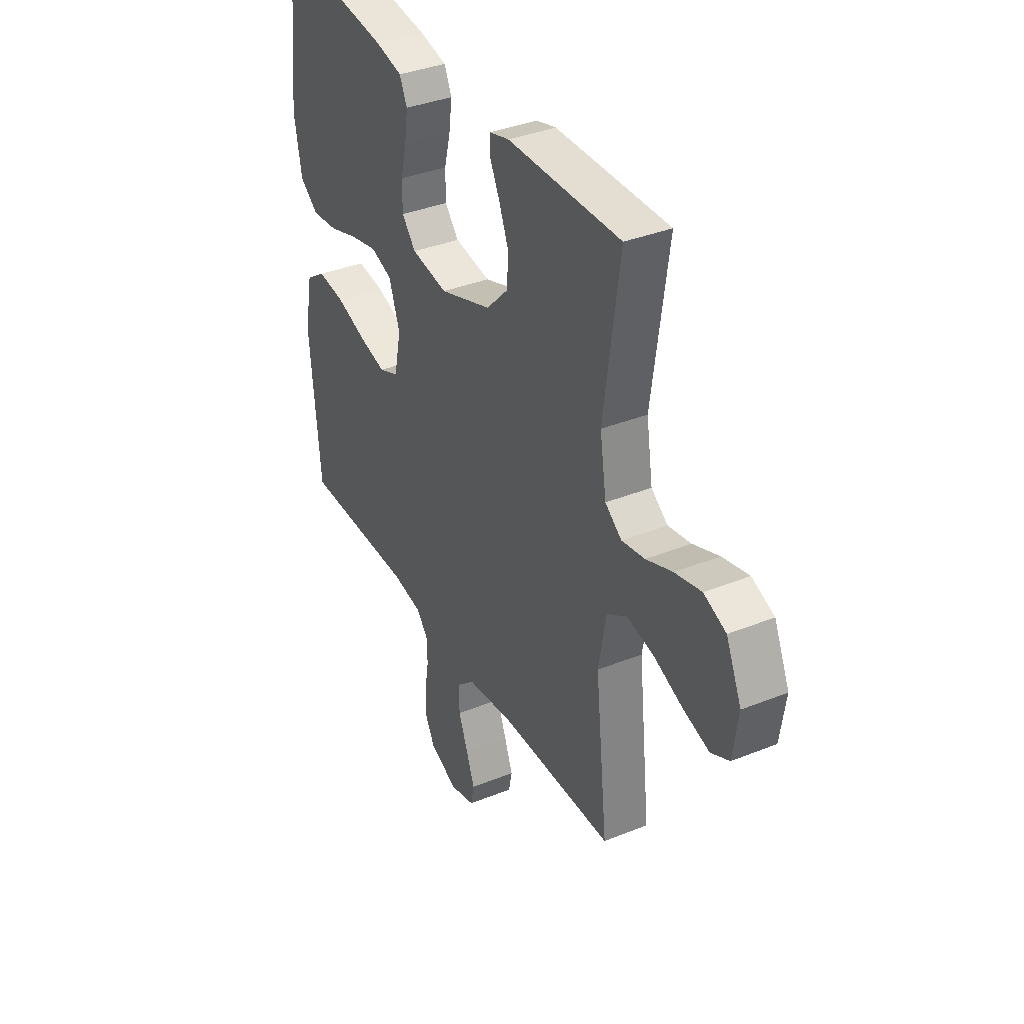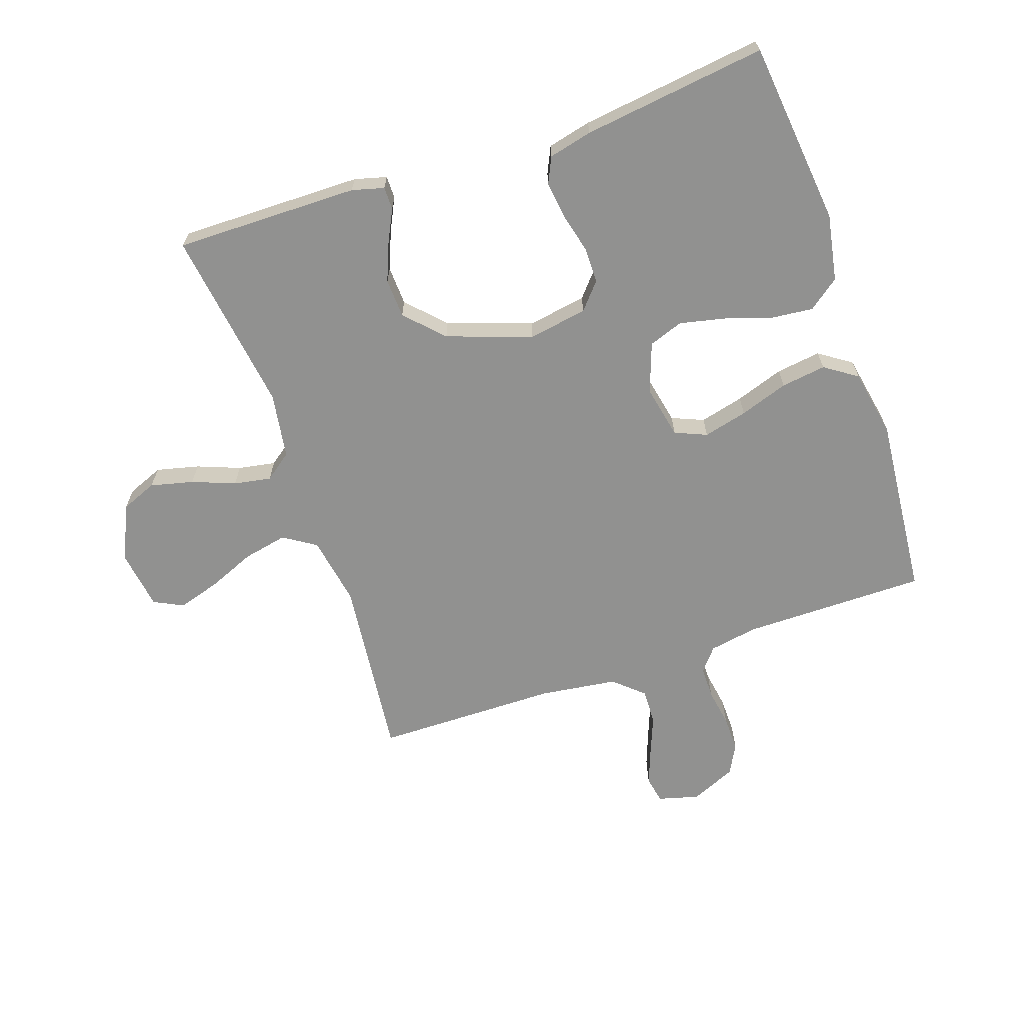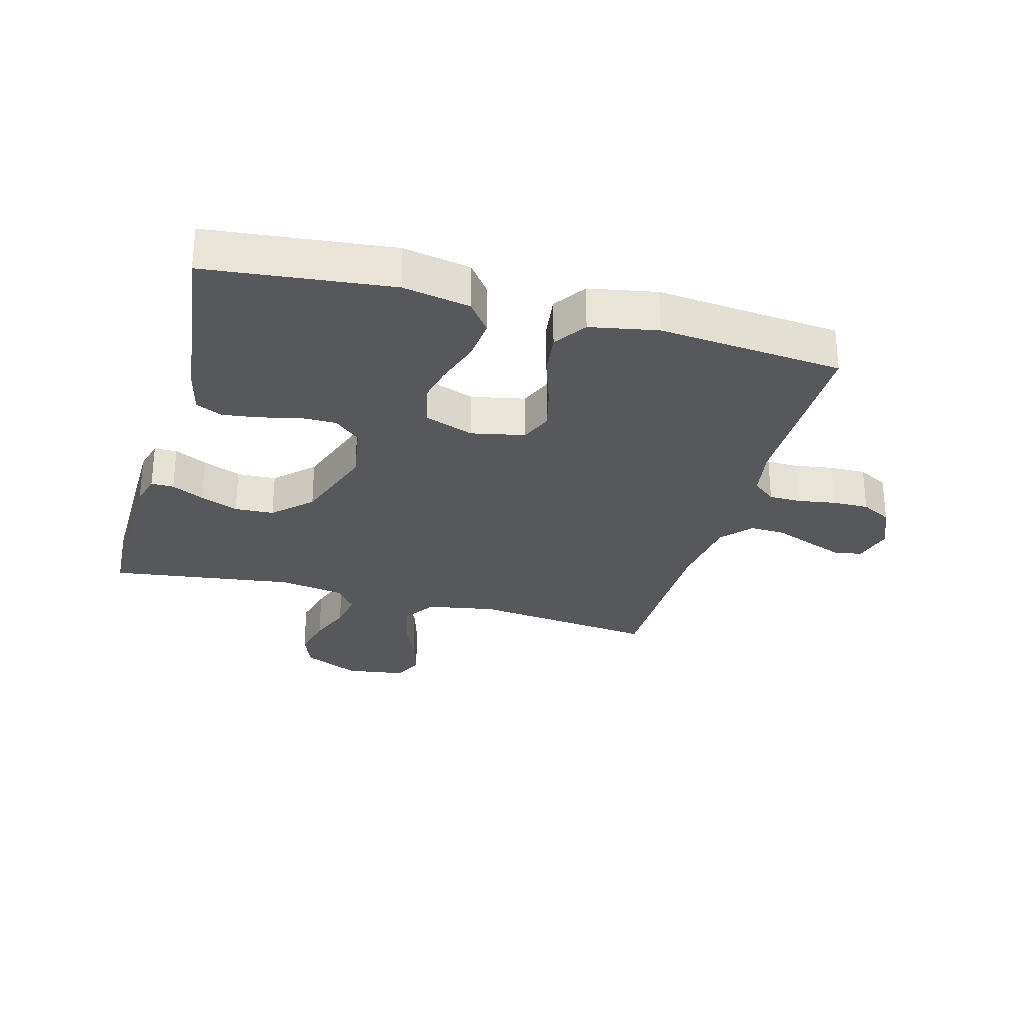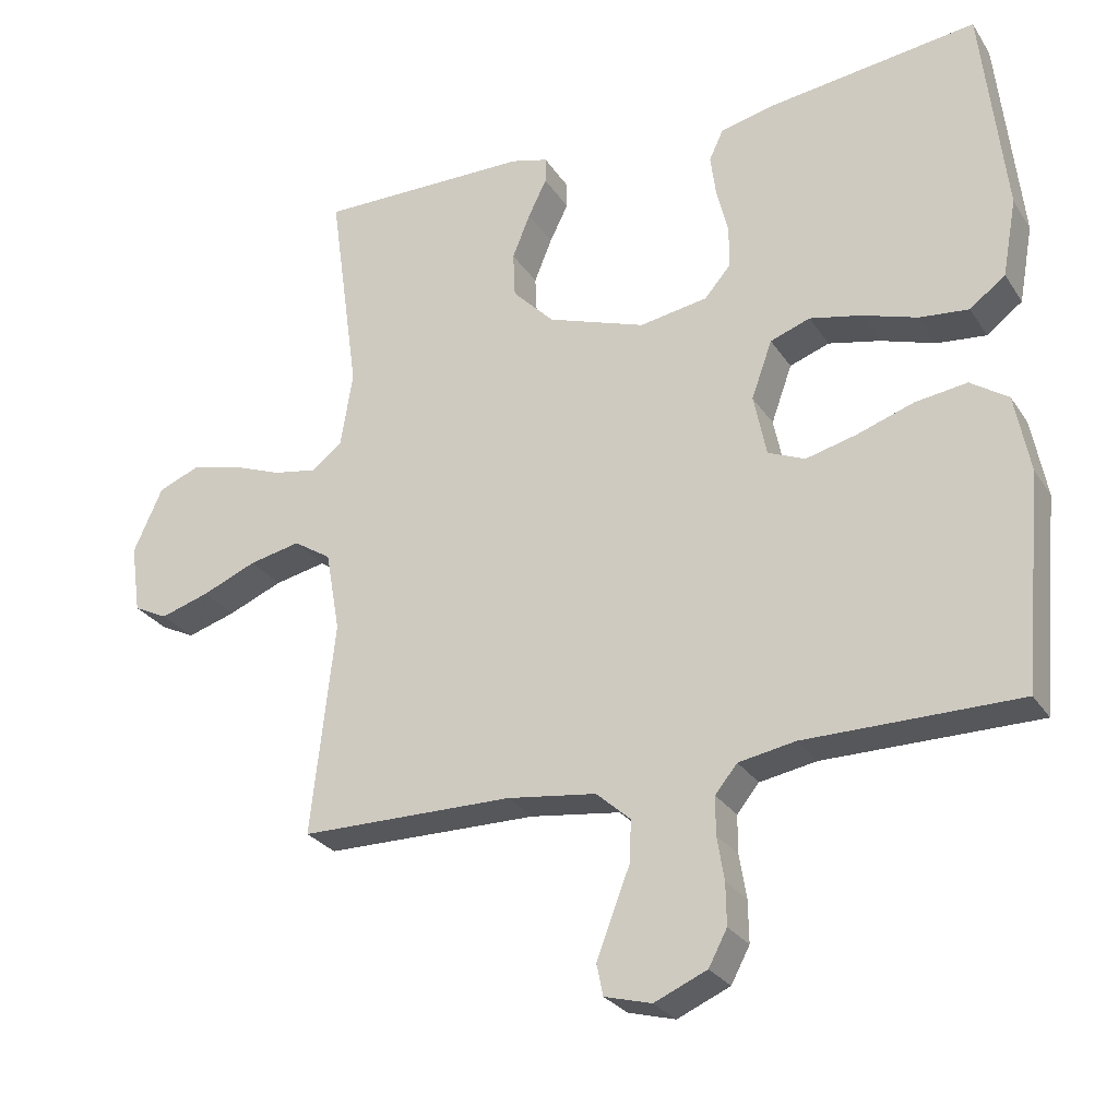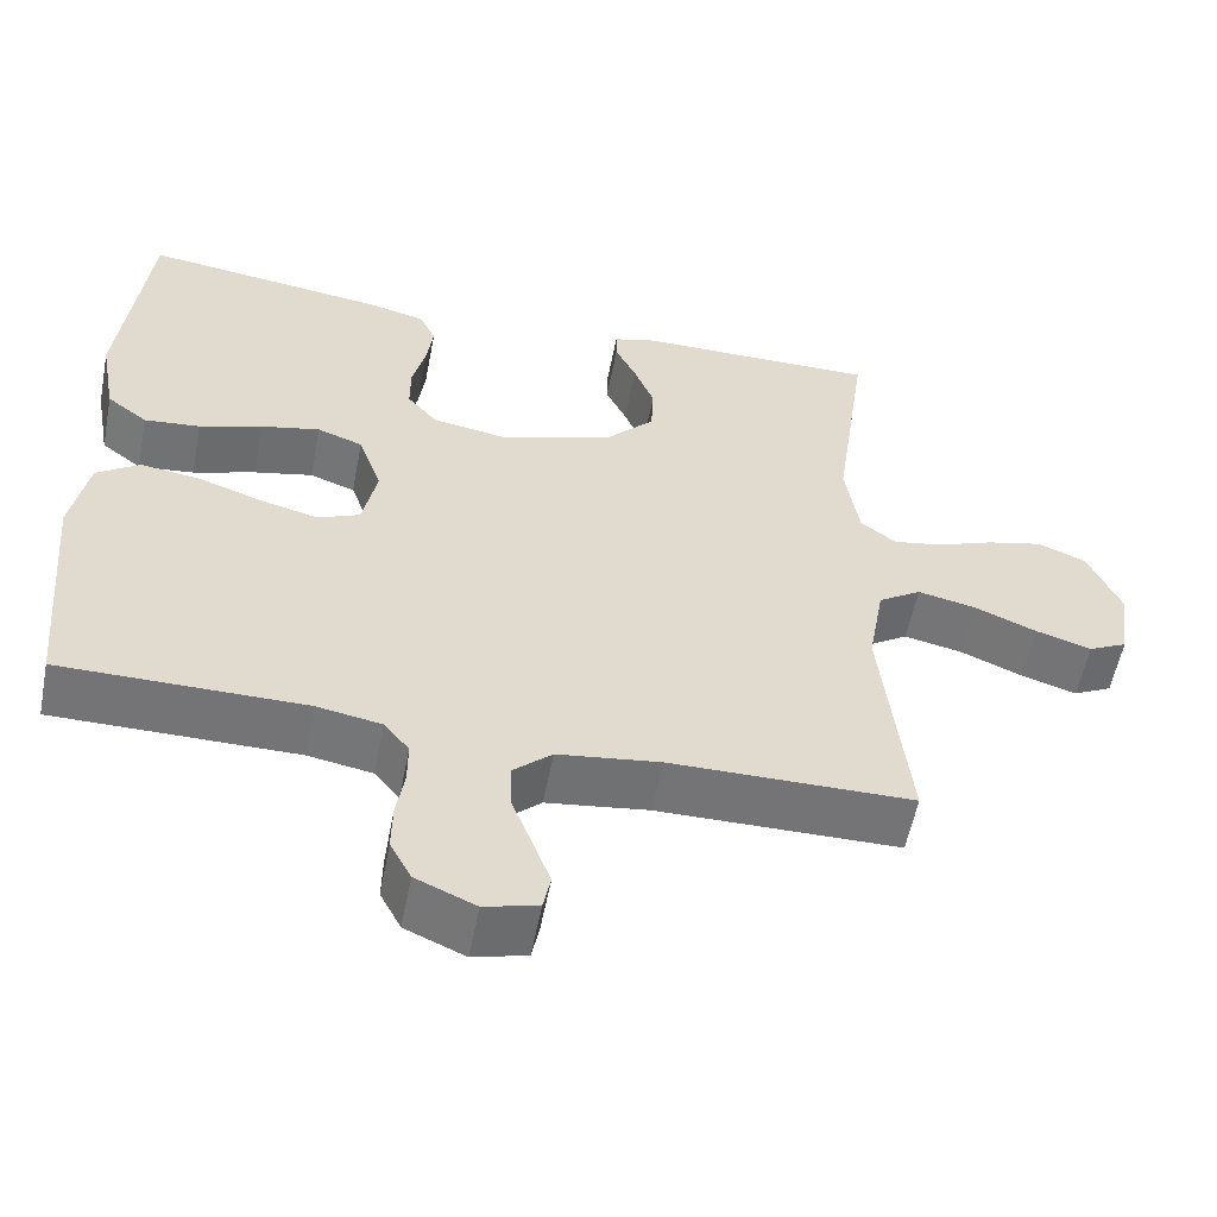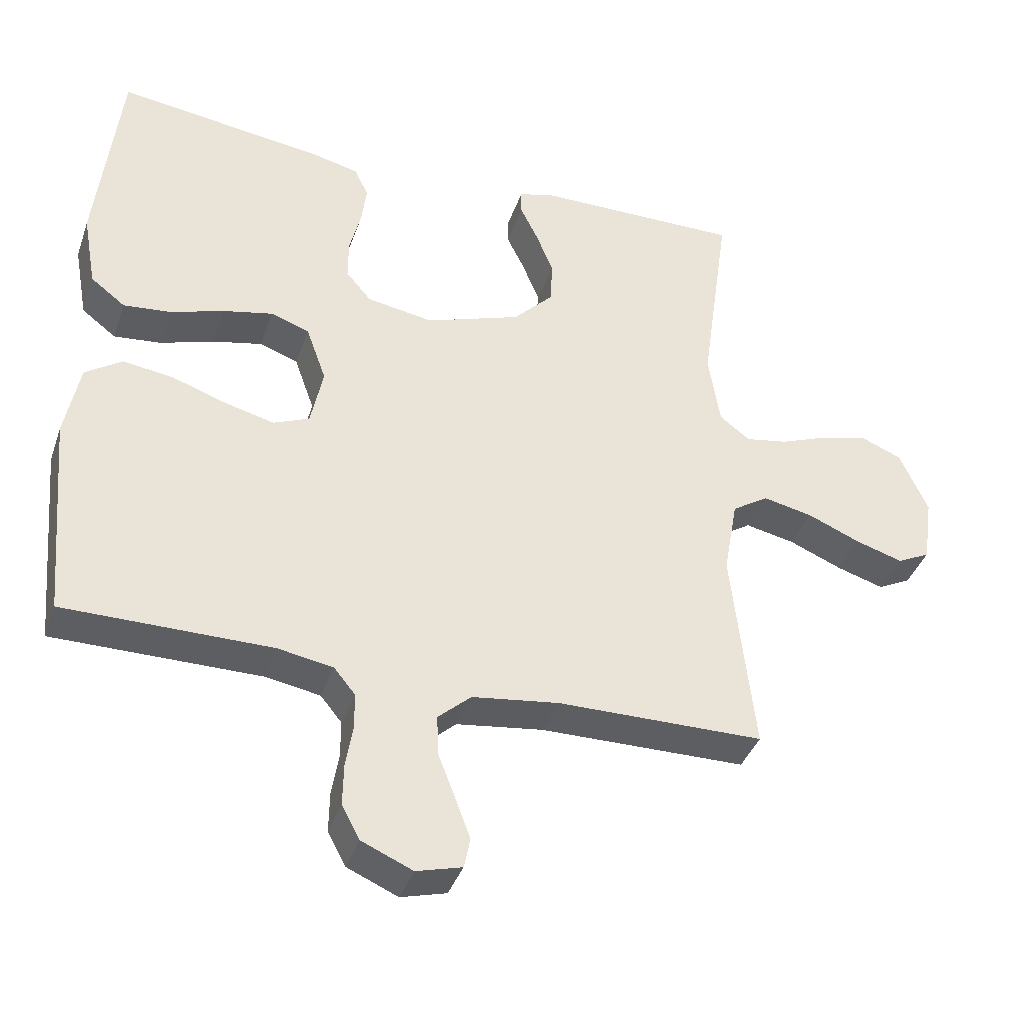
<metadata>
{"format":"obj","ext":"obj","renderer":"f3d","projection":"perspective","resolution":1024,"background":"white","views":[{"elev":36.6,"azim":-117.6,"up":"+Z"},{"elev":-65.9,"azim":18.9,"up":"+Y"},{"elev":-28.6,"azim":74.6,"up":"+Y"},{"elev":-27.4,"azim":26.3,"up":"+Z"},{"elev":-56.3,"azim":169.0,"up":"+Z"},{"elev":-38.7,"azim":161.7,"up":"+Z"}]}
</metadata>
<code>
v 0.5 0.07 -0.5
v 0.2 0.07 -0.5
v 0.12 0.07 -0.514
v 0.089 0.07 -0.552
v 0.089 0.07 -0.605
v 0.099 0.07 -0.666
v 0.1 0.07 -0.725
v 0.074 0.07 -0.774
v 0 0.07 -0.806
v -0.066 0.07 -0.788
v -0.075 0.07 -0.744
v -0.053 0.07 -0.685
v -0.028 0.07 -0.621
v -0.026 0.07 -0.563
v -0.074 0.07 -0.52
v -0.2 0.07 -0.503
v -0.5 0.07 -0.5
v -0.467 0.07 -0.2
v -0.487 0.07 -0.087
v -0.54 0.07 -0.053
v -0.612 0.07 -0.068
v -0.689 0.07 -0.1
v -0.758 0.07 -0.121
v -0.806 0.07 -0.097
v -0.82 0.07 0
v -0.779 0.07 0.091
v -0.72 0.07 0.115
v -0.65 0.07 0.098
v -0.58 0.07 0.071
v -0.519 0.07 0.06
v -0.475 0.07 0.093
v -0.458 0.07 0.2
v -0.5 0.07 0.5
v -0.2 0.07 0.497
v -0.148 0.07 0.483
v -0.148 0.07 0.446
v -0.174 0.07 0.393
v -0.199 0.07 0.331
v -0.196 0.07 0.267
v -0.138 0.07 0.207
v 0 0.07 0.159
v 0.096 0.07 0.175
v 0.133 0.07 0.218
v 0.133 0.07 0.277
v 0.117 0.07 0.341
v 0.109 0.07 0.401
v 0.129 0.07 0.444
v 0.2 0.07 0.461
v 0.5 0.07 0.5
v 0.533 0.07 0.2
v 0.513 0.07 0.091
v 0.463 0.07 0.053
v 0.394 0.07 0.06
v 0.317 0.07 0.085
v 0.244 0.07 0.101
v 0.188 0.07 0.081
v 0.159 0.07 0
v 0.177 0.07 -0.087
v 0.229 0.07 -0.109
v 0.301 0.07 -0.091
v 0.38 0.07 -0.064
v 0.453 0.07 -0.054
v 0.506 0.07 -0.09
v 0.527 0.07 -0.2
v 0.5 0 -0.5
v 0.2 0 -0.5
v 0.12 0 -0.514
v 0.089 0 -0.552
v 0.089 0 -0.605
v 0.099 0 -0.666
v 0.1 0 -0.725
v 0.074 0 -0.774
v 0 0 -0.806
v -0.066 0 -0.788
v -0.075 0 -0.744
v -0.053 0 -0.685
v -0.028 0 -0.621
v -0.026 0 -0.563
v -0.074 0 -0.52
v -0.2 0 -0.503
v -0.5 0 -0.5
v -0.467 0 -0.2
v -0.487 0 -0.087
v -0.54 0 -0.053
v -0.612 0 -0.068
v -0.689 0 -0.1
v -0.758 0 -0.121
v -0.806 0 -0.097
v -0.82 0 0
v -0.779 0 0.091
v -0.72 0 0.115
v -0.65 0 0.098
v -0.58 0 0.071
v -0.519 0 0.06
v -0.475 0 0.093
v -0.458 0 0.2
v -0.5 0 0.5
v -0.2 0 0.497
v -0.148 0 0.483
v -0.148 0 0.446
v -0.174 0 0.393
v -0.199 0 0.331
v -0.196 0 0.267
v -0.138 0 0.207
v 0 0 0.159
v 0.096 0 0.175
v 0.133 0 0.218
v 0.133 0 0.277
v 0.117 0 0.341
v 0.109 0 0.401
v 0.129 0 0.444
v 0.2 0 0.461
v 0.5 0 0.5
v 0.533 0 0.2
v 0.513 0 0.091
v 0.463 0 0.053
v 0.394 0 0.06
v 0.317 0 0.085
v 0.244 0 0.101
v 0.188 0 0.081
v 0.159 0 0
v 0.177 0 -0.087
v 0.229 0 -0.109
v 0.301 0 -0.091
v 0.38 0 -0.064
v 0.453 0 -0.054
v 0.506 0 -0.09
v 0.527 0 -0.2
f 64 1 2
f 63 64 2
f 62 63 2
f 61 62 2
f 60 61 2
f 59 60 2 3
f 58 59 3 4
f 57 58 4
f 52 53 54
f 51 52 54
f 50 51 54
f 49 50 54
f 48 49 54
f 47 48 54
f 46 47 54
f 45 46 54
f 44 45 54
f 43 44 54 55
f 42 43 55 56
f 35 36 37
f 34 35 37
f 33 34 37
f 32 33 37
f 31 32 37 38
f 27 28 29
f 26 27 29
f 25 26 29
f 24 25 29
f 23 24 29
f 22 23 29
f 21 22 29
f 20 21 29 30
f 19 20 30 31
f 16 17 18
f 18 19 31
f 16 18 31
f 15 16 31
f 11 12 13
f 10 11 13
f 9 10 13
f 8 9 13
f 7 8 13
f 6 7 13
f 5 6 13
f 4 5 13 14
f 14 15 31
f 4 14 31
f 57 4 31
f 41 42 56 57
f 31 38 39
f 31 39 40
f 31 40 41 57
f 66 65 128
f 66 128 127
f 66 127 126
f 66 126 125
f 66 125 124
f 67 66 124 123
f 68 67 123 122
f 68 122 121
f 118 117 116
f 118 116 115
f 118 115 114
f 118 114 113
f 118 113 112
f 118 112 111
f 118 111 110
f 118 110 109
f 118 109 108
f 119 118 108 107
f 120 119 107 106
f 101 100 99
f 101 99 98
f 101 98 97
f 101 97 96
f 102 101 96 95
f 93 92 91
f 93 91 90
f 93 90 89
f 93 89 88
f 93 88 87
f 93 87 86
f 93 86 85
f 94 93 85 84
f 95 94 84 83
f 82 81 80
f 95 83 82
f 95 82 80
f 95 80 79
f 77 76 75
f 77 75 74
f 77 74 73
f 77 73 72
f 77 72 71
f 77 71 70
f 77 70 69
f 78 77 69 68
f 95 79 78
f 95 78 68
f 95 68 121
f 121 120 106 105
f 103 102 95
f 104 103 95
f 121 105 104 95
f 1 65 66 2
f 2 66 67 3
f 3 67 68 4
f 4 68 69 5
f 5 69 70 6
f 6 70 71 7
f 7 71 72 8
f 8 72 73 9
f 9 73 74 10
f 10 74 75 11
f 11 75 76 12
f 12 76 77 13
f 13 77 78 14
f 14 78 79 15
f 15 79 80 16
f 16 80 81 17
f 17 81 82 18
f 18 82 83 19
f 19 83 84 20
f 20 84 85 21
f 21 85 86 22
f 22 86 87 23
f 23 87 88 24
f 24 88 89 25
f 25 89 90 26
f 26 90 91 27
f 27 91 92 28
f 28 92 93 29
f 29 93 94 30
f 30 94 95 31
f 31 95 96 32
f 32 96 97 33
f 33 97 98 34
f 34 98 99 35
f 35 99 100 36
f 36 100 101 37
f 37 101 102 38
f 38 102 103 39
f 39 103 104 40
f 40 104 105 41
f 41 105 106 42
f 42 106 107 43
f 43 107 108 44
f 44 108 109 45
f 45 109 110 46
f 46 110 111 47
f 47 111 112 48
f 48 112 113 49
f 49 113 114 50
f 50 114 115 51
f 51 115 116 52
f 52 116 117 53
f 53 117 118 54
f 54 118 119 55
f 55 119 120 56
f 56 120 121 57
f 57 121 122 58
f 58 122 123 59
f 59 123 124 60
f 60 124 125 61
f 61 125 126 62
f 62 126 127 63
f 63 127 128 64
f 64 128 65 1

</code>
